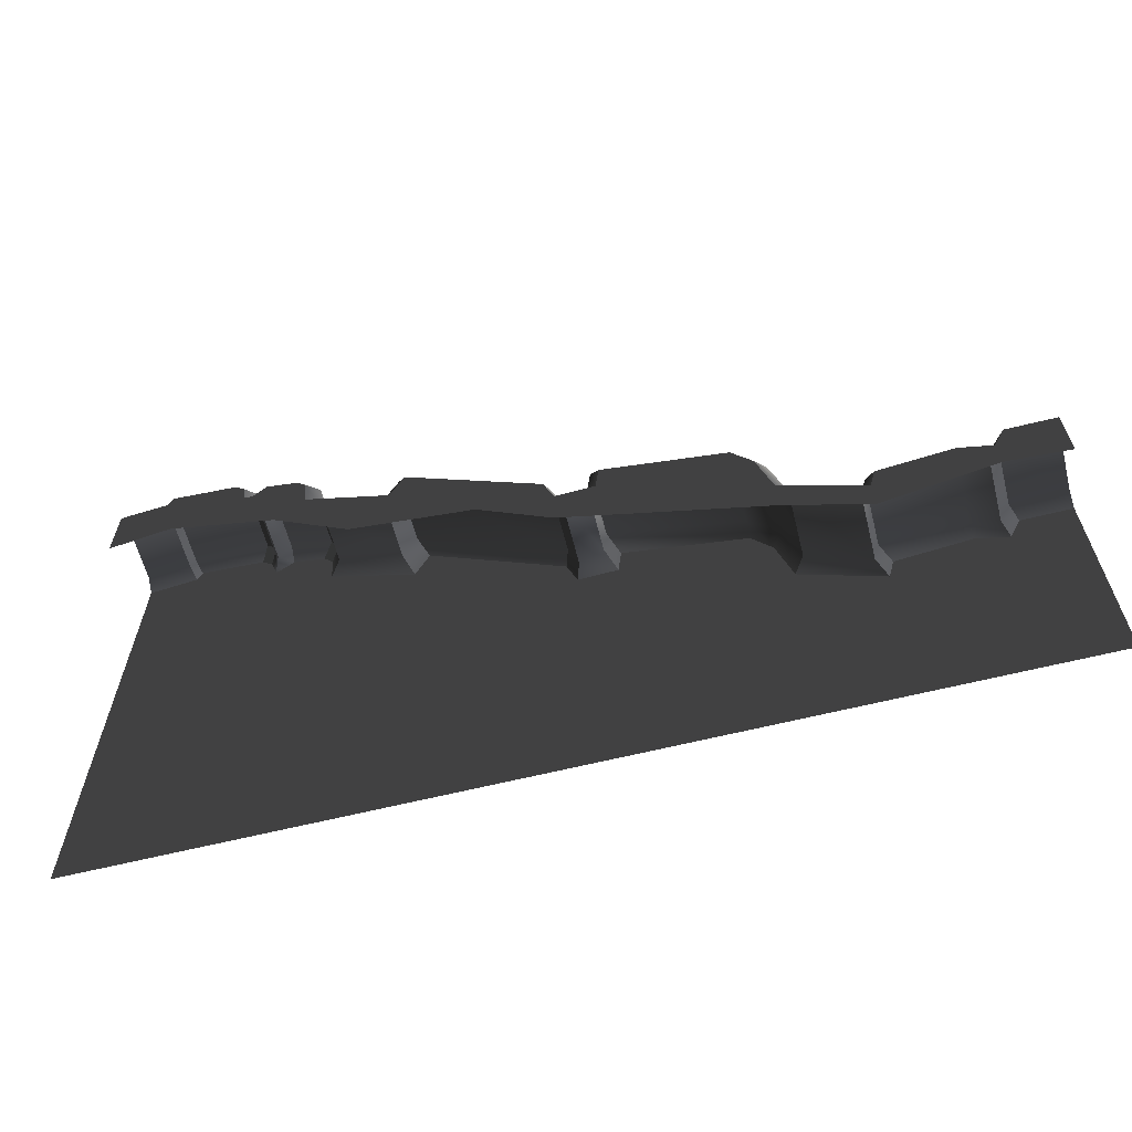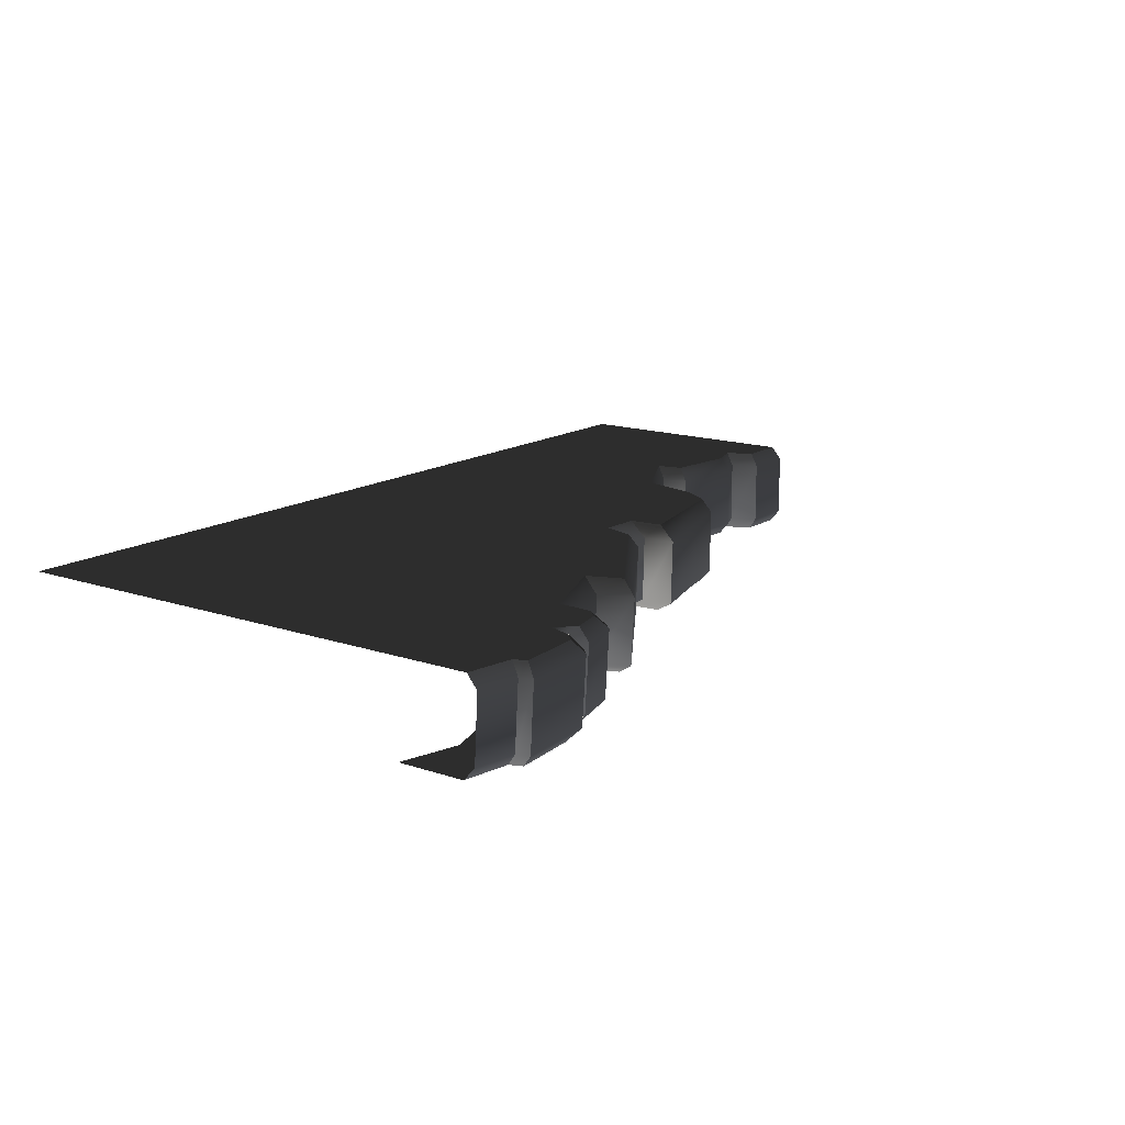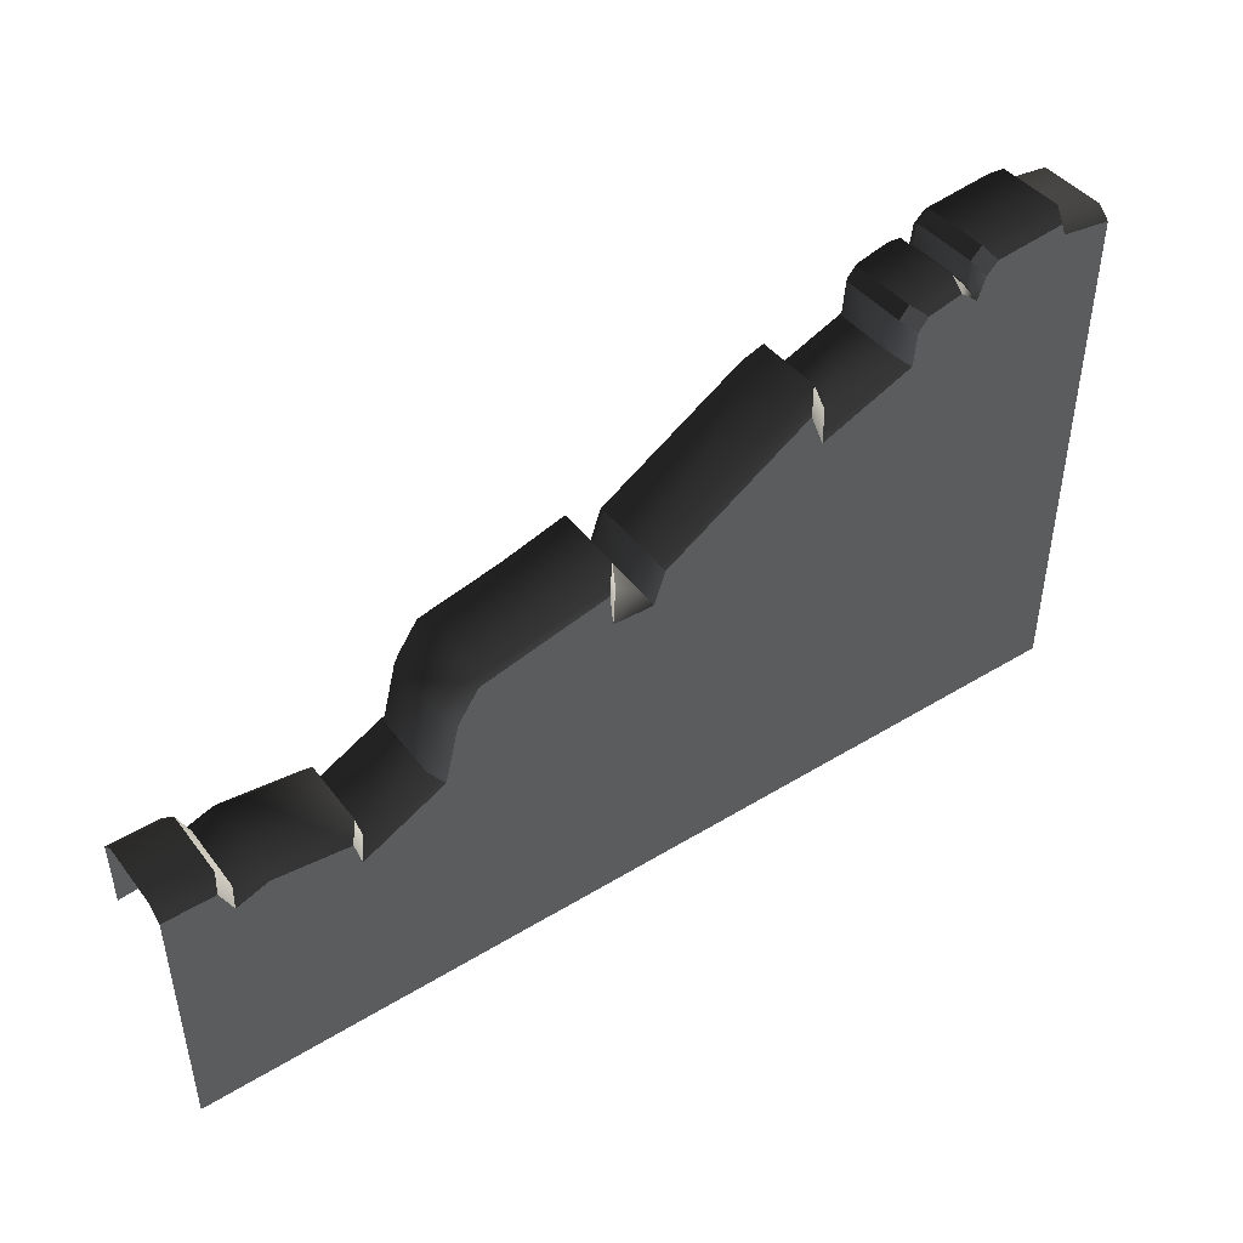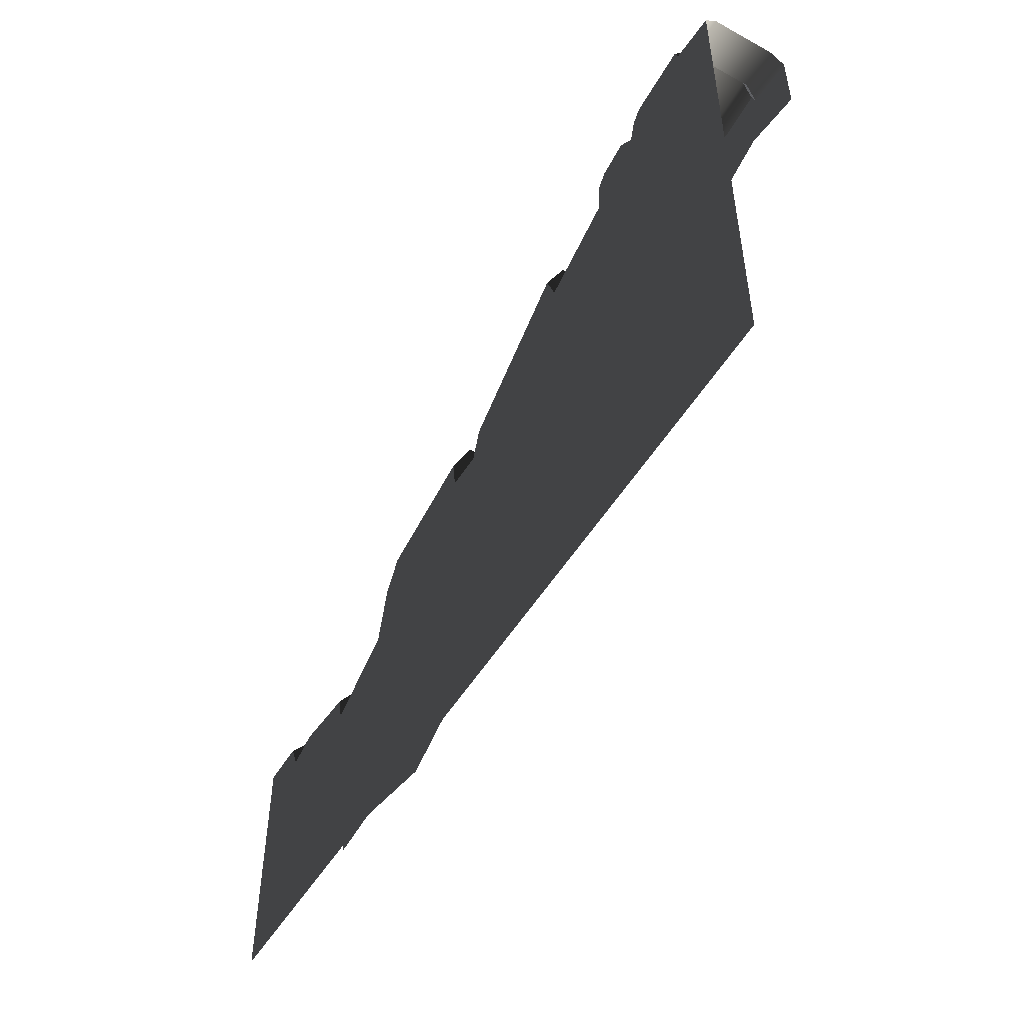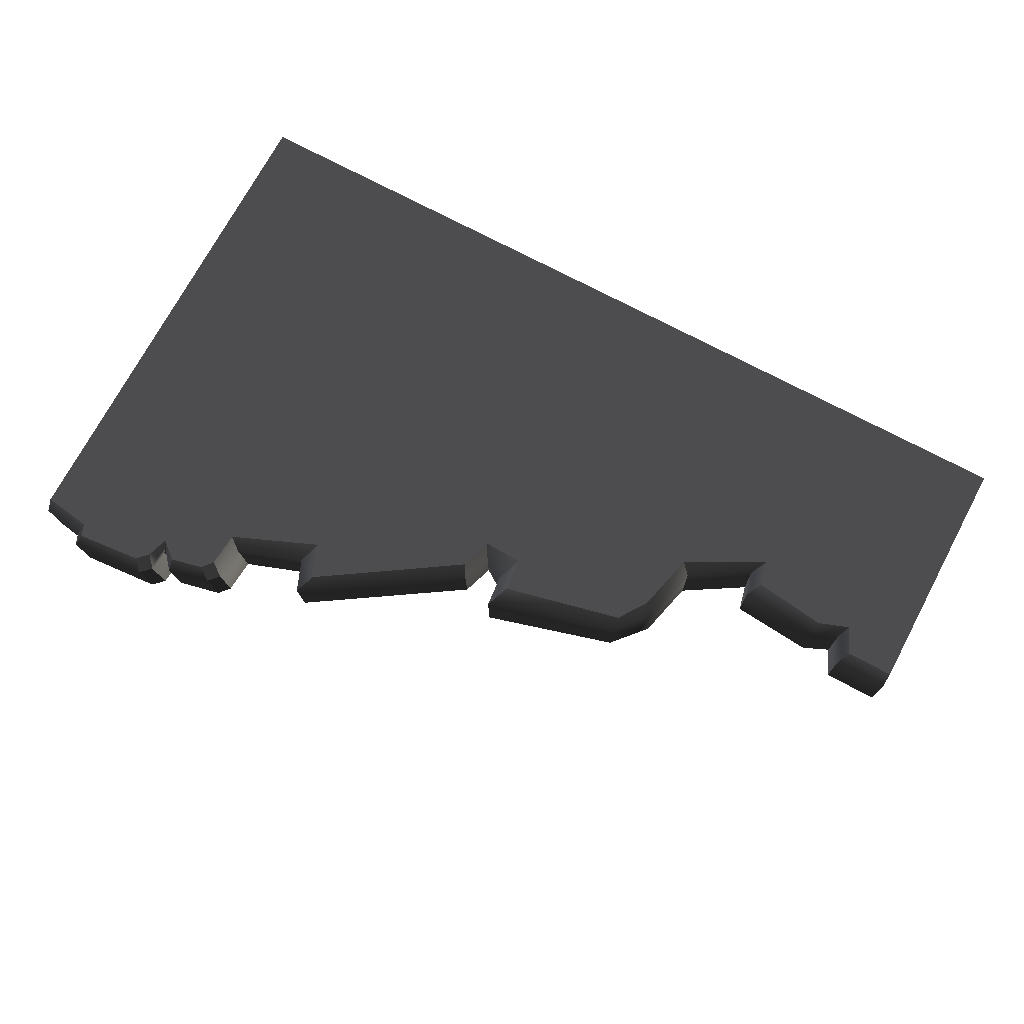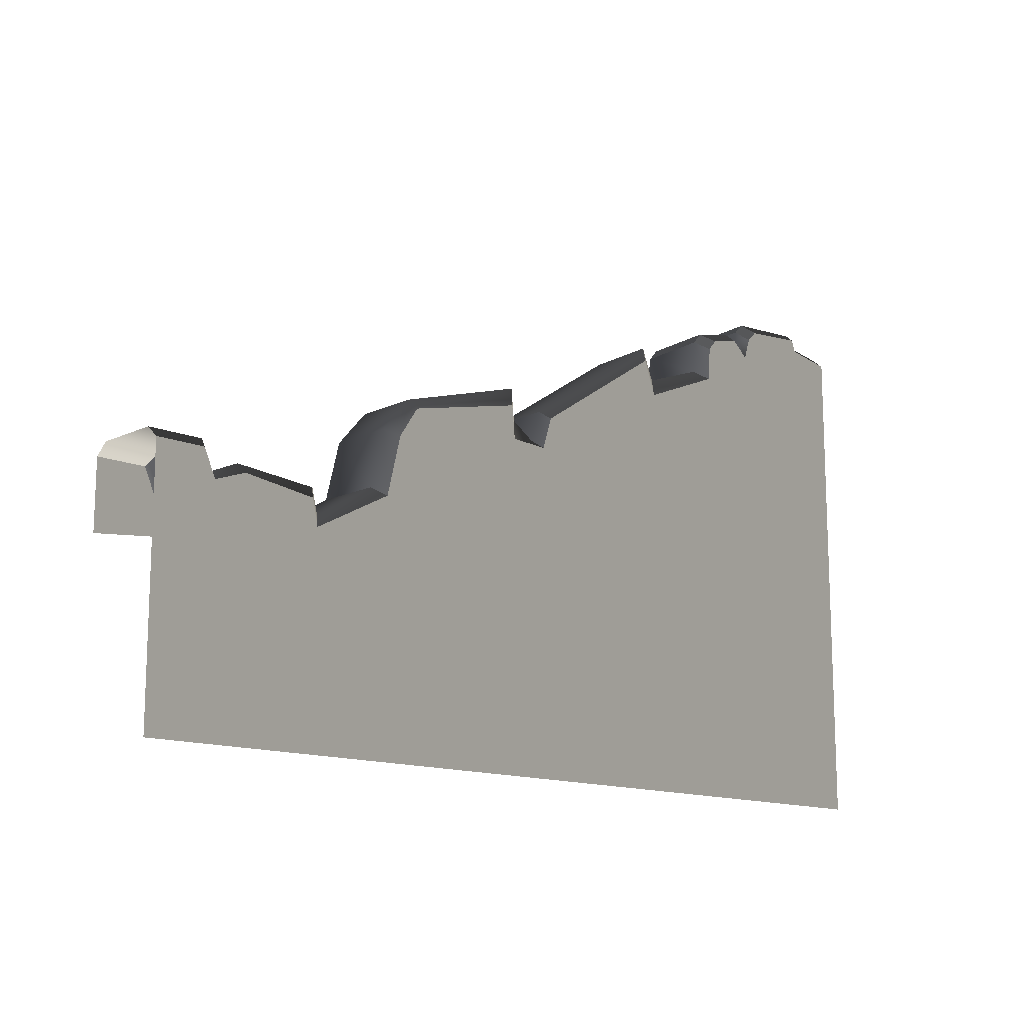
<metadata>
{"format":"obj","ext":"obj","renderer":"f3d","projection":"perspective","resolution":1024,"background":"white","views":[{"elev":-63.0,"azim":14.1,"up":"+Z"},{"elev":14.8,"azim":-53.6,"up":"+Y"},{"elev":46.4,"azim":145.1,"up":"+Z"},{"elev":-50.0,"azim":-119.9,"up":"+Z"},{"elev":72.7,"azim":28.1,"up":"+Y"},{"elev":-13.6,"azim":136.5,"up":"+Z"}]}
</metadata>
<code>
v -3.478 -0.1392 5.814
v -3.562 -3.076e-06 5.7
v -3.597 -0.1392 5.93
v -3.681 -3.244e-06 5.819
v -3.478 -0.8608 5.77
v -3.478 -0.1392 5.814
v -3.597 -0.8608 5.886
v -3.597 -0.1392 5.93
v -3.562 -1 5.638
v -3.478 -0.8608 5.77
v -3.681 -1 5.758
v -3.597 -0.8608 5.886
v -2.701 -0.1392 5.508
v -2.82 -2.719e-06 5.416
v -2.806 -0.1392 5.631
v -2.925 -2.918e-06 5.54
v -2.701 -0.8608 5.466
v -2.701 -0.1392 5.508
v -2.806 -0.8608 5.588
v -2.806 -0.1392 5.631
v -2.82 -1 5.357
v -2.701 -0.8608 5.466
v -2.925 -1 5.48
v -2.806 -0.8608 5.588
v 5 4.593e-06 0.02376
v 4.327 4.358e-06 0.02376
v 5 3.302e-06 2.448
v 4.458 -1.466e-07 2.812
v 5 9.131e-09 2.812
v 4.327 4.833e-08 2.519
v 3.099 4.113e-06 0.02376
v 3.167 -2.327e-07 2.539
v 3.977 -1.071e-07 2.645
v 3.099 -5.516e-08 2.255
v 2.213 3.975e-06 0.02376
v 2.213 -4.424e-07 2.723
v 0.4348 3.71e-06 0.02373
v 1.829 -9.896e-07 3.72
v 2.052 -8.113e-07 3.385
v 0.4699 -1.481e-06 4.034
v 0.4348 -1.209e-06 3.664
v 7.873e-12 3.683e-06 0.02374
v 1.27e-12 -1.345e-06 3.644
v -1.81 3.367e-06 0.02377
v -0.119 -1.521e-06 4.004
v -1.666 -2.338e-06 5.012
v -1.81 -2.184e-06 4.626
v -2.789 3.188e-06 0.02378
v -2.789 -2.579e-06 5.033
v -3.483 2.997e-06 0.02378
v -2.925 -2.918e-06 5.54
v -2.82 -2.719e-06 5.416
v -3.288 -3.024e-06 5.624
v -3.483 -2.996e-06 5.456
v -4.464 2.823e-06 0.02378
v -5 -3.335e-06 5.67
v -4.464 -3.327e-06 5.752
v -5 2.772e-06 0.02378
v -4.414 -3.387e-06 5.888
v -3.681 -3.244e-06 5.819
v -3.562 -3.076e-06 5.7
v 4.458 -1 2.812
v 4.327 -1 2.519
v 5 -1 2.812
v 5 -1 2.058
v 4.327 -1 2.129
v 3.099 -1 1.847
v 3.167 -1 2.541
v 3.099 -1 2.257
v 3.977 -1 2.645
v 2.213 -1 2.272
v 2.213 -1 2.718
v 0.8375 -1 2.792
v 2.052 -1 3.377
v 1.829 -1 3.709
v 0.4699 -1 4.008
v 0.4349 -1 3.64
v 5.499e-06 -1 3.113
v 5.499e-06 -1 3.614
v -0.8375 -1 3.732
v -0.119 -1 3.972
v -1.666 -1 4.963
v -1.81 -1 4.576
v -2.213 -1 3.953
v -3.099 -1 4.625
v -2.789 -1 4.975
v -2.82 -1 5.357
v -2.925 -1 5.48
v -3.288 -1 5.562
v -3.431 -1 5.389
v -4.327 -1 5.02
v -3.535 -1 5.399
v -5 -1 5.619
v -5 -1 4.864
v -4.464 -1 5.696
v -4.414 -1 5.832
v -3.681 -1 5.758
v -3.562 -1 5.638
v 4.458 -1 2.812
v 4.396 -0.8608 2.932
v 4.327 -1 2.519
v 4.266 -0.8608 2.639
v 4.327 4.833e-08 2.519
v 4.266 -0.1392 2.639
v 4.458 -1.466e-07 2.812
v 4.396 -0.1392 2.932
v 3.167 -1 2.541
v 3.066 -0.8608 2.687
v 3.099 -1 2.257
v 2.998 -0.8608 2.405
v 3.099 -5.516e-08 2.255
v 2.998 -0.1392 2.404
v 3.167 -2.327e-07 2.539
v 3.066 -0.1392 2.685
v -3.431 -1 5.389
v -3.431 -0.8608 5.524
v -3.535 -1 5.399
v -3.451 -0.8608 5.534
v -3.483 -2.996e-06 5.456
v -3.451 -0.1392 5.579
v -3.431 -0.1392 5.569
v -4.414 -1 5.832
v -4.469 -0.8608 5.954
v -4.464 -1 5.696
v -4.52 -0.8608 5.819
v -4.464 -3.327e-06 5.752
v -4.52 -0.1392 5.859
v -4.414 -3.387e-06 5.888
v -4.469 -0.1392 5.994
v -2.925 -1 5.48
v -2.806 -0.8608 5.588
v -3.288 -1 5.562
v -3.288 -0.8608 5.695
v -3.288 -3.024e-06 5.624
v -3.288 -0.1392 5.739
v -2.925 -2.918e-06 5.54
v -2.806 -0.1392 5.631
v -3.681 -1 5.758
v -3.597 -0.8608 5.886
v -4.414 -1 5.832
v -4.469 -0.8608 5.954
v -4.414 -3.387e-06 5.888
v -4.469 -0.1392 5.994
v -3.681 -3.244e-06 5.819
v -3.597 -0.1392 5.93
v -2.789 -1 4.975
v -2.671 -0.8608 5.087
v -2.82 -1 5.357
v -2.701 -0.8608 5.466
v -2.82 -2.719e-06 5.416
v -2.701 -0.1392 5.508
v -2.789 -2.579e-06 5.033
v -2.671 -0.1392 5.129
v -1.81 -1 4.576
v -1.929 -0.8608 4.824
v -2.789 -1 4.975
v -2.671 -0.8608 5.087
v -2.789 -2.579e-06 5.033
v -2.671 -0.1392 5.129
v -1.81 -2.184e-06 4.626
v -1.929 -0.1392 4.86
v 5.499e-06 -1 3.614
v 0.0501 -0.8608 3.726
v -0.119 -1 3.972
v -0.06895 -0.8608 4.076
v -0.119 -1.521e-06 4.004
v -0.06895 -0.1392 4.097
v 1.27e-12 -1.345e-06 3.644
v 0.05009 -0.1392 3.745
v 0.4349 -1 3.64
v 0.3148 -0.8608 3.904
v 5.499e-06 -1 3.614
v 0.0501 -0.8608 3.726
v 1.27e-12 -1.345e-06 3.644
v 0.05009 -0.1392 3.745
v 0.4348 -1.209e-06 3.664
v 0.3148 -0.1392 3.921
v 0.4699 -1 4.008
v 0.3499 -0.8608 4.261
v 0.4349 -1 3.64
v 0.3148 -0.8608 3.904
v 0.4348 -1.209e-06 3.664
v 0.3148 -0.1392 3.921
v 0.4699 -1.481e-06 4.034
v 0.3499 -0.1392 4.279
v -1.666 -1 4.963
v -1.785 -0.8608 5.187
v -1.81 -1 4.576
v -1.929 -0.8608 4.824
v -1.81 -2.184e-06 4.626
v -1.929 -0.1392 4.86
v -1.666 -2.338e-06 5.012
v -1.785 -0.1392 5.223
v 3.977 -1 2.645
v 3.977 -0.8608 2.765
v 3.167 -1 2.541
v 3.066 -0.8608 2.687
v 3.167 -2.327e-07 2.539
v 3.066 -0.1392 2.685
v 3.977 -1.071e-07 2.645
v 4.327 -1 2.519
v 4.266 -0.8608 2.639
v 3.977 -0.1392 2.765
v 4.327 4.833e-08 2.519
v 4.266 -0.1392 2.639
v 3.099 -1 2.257
v 2.998 -0.8608 2.405
v 2.213 -1 2.718
v 2.325 -0.8608 2.814
v 2.213 -4.424e-07 2.723
v 2.325 -0.1392 2.816
v 3.099 -5.516e-08 2.255
v 2.998 -0.1392 2.404
v 5 -1 2.812
v 5 -0.8608 2.932
v 4.458 -1 2.812
v 4.396 -0.8608 2.932
v 4.458 -1.466e-07 2.812
v 4.396 -0.1392 2.932
v 5 9.131e-09 2.812
v 5 -0.1392 2.932
v -0.119 -1 3.972
v -0.06895 -0.8608 4.076
v -1.666 -1 4.963
v -1.785 -0.8608 5.187
v -1.666 -2.338e-06 5.012
v -1.785 -0.1392 5.223
v -0.119 -1.521e-06 4.004
v -0.06895 -0.1392 4.097
v -3.288 -1 5.562
v -3.288 -0.8608 5.695
v -3.431 -1 5.389
v -3.431 -0.8608 5.524
v -3.288 -0.1392 5.739
v -3.431 -0.1392 5.569
v -3.288 -3.024e-06 5.624
v -3.483 -2.996e-06 5.456
v -3.535 -1 5.399
v -3.451 -0.8608 5.534
v -3.562 -1 5.638
v -3.478 -0.8608 5.77
v -3.562 -3.076e-06 5.7
v -3.478 -0.1392 5.814
v -3.451 -0.1392 5.579
v -4.464 -1 5.696
v -4.52 -0.8608 5.819
v -5 -1 5.619
v -5 -0.8608 5.747
v -5 -3.335e-06 5.67
v -5 -0.1392 5.784
v -4.464 -3.327e-06 5.752
v -4.52 -0.1392 5.859
v 2.213 -1 2.718
v 2.325 -0.8608 2.814
v 2.052 -1 3.377
v 2.165 -0.8608 3.457
v 1.829 -1 3.709
v 1.829 -9.896e-07 3.72
v 1.829 -0.1392 3.847
v 2.052 -8.113e-07 3.385
v 2.165 -0.1392 3.462
v 2.213 -4.424e-07 2.723
v 2.325 -0.1392 2.816
v 1.829 -0.8608 3.84
v 0.4699 -1 4.008
v 0.3499 -0.8608 4.261
v 0.4699 -1.481e-06 4.034
v 0.3499 -0.1392 4.279
g P_DF_Wall_18a_(16)_689_64
f 1 3 2
f 4 2 3
f 5 7 6
f 8 6 7
f 9 11 10
f 12 10 11
f 13 15 14
f 16 14 15
f 17 19 18
f 20 18 19
f 21 23 22
f 24 22 23
f 25 27 26
f 28 30 29
f 27 29 30
f 30 26 27
f 26 30 31
f 32 34 33
f 30 33 34
f 34 31 30
f 31 34 35
f 36 35 34
f 35 36 37
f 38 40 39
f 40 41 39
f 36 39 41
f 41 37 36
f 37 41 42
f 43 42 41
f 42 43 44
f 45 46 43
f 47 43 46
f 47 44 43
f 44 47 48
f 49 48 47
f 48 49 50
f 51 53 52
f 52 53 49
f 49 53 54
f 54 50 49
f 50 54 55
f 56 58 57
f 55 57 58
f 57 55 54
f 59 61 60
f 57 61 59
f 54 61 57
f 62 64 63
f 65 63 64
f 66 63 65
f 66 67 63
f 68 70 69
f 63 69 70
f 69 63 67
f 67 71 69
f 72 69 71
f 71 73 72
f 74 76 75
f 76 74 77
f 72 77 74
f 77 72 73
f 73 78 77
f 79 77 78
f 78 80 79
f 81 79 82
f 83 82 79
f 83 79 80
f 84 83 80
f 84 85 83
f 86 83 85
f 87 86 88
f 88 86 89
f 89 86 90
f 90 86 85
f 85 91 90
f 92 90 91
f 93 95 94
f 91 94 95
f 95 92 91
f 96 97 95
f 97 92 95
f 98 92 97
f 99 101 100
f 102 100 101
f 103 105 104
f 106 104 105
f 104 106 102
f 100 102 106
f 107 109 108
f 110 108 109
f 111 113 112
f 114 112 113
f 112 114 110
f 108 110 114
f 115 117 116
f 118 116 117
f 119 121 120
f 120 121 118
f 116 118 121
f 122 124 123
f 125 123 124
f 126 128 127
f 129 127 128
f 127 129 125
f 123 125 129
f 130 132 131
f 133 131 132
f 134 136 135
f 137 135 136
f 135 137 133
f 131 133 137
f 138 140 139
f 141 139 140
f 142 144 143
f 145 143 144
f 143 145 141
f 139 141 145
f 146 148 147
f 149 147 148
f 150 152 151
f 153 151 152
f 151 153 149
f 147 149 153
f 154 156 155
f 157 155 156
f 158 160 159
f 161 159 160
f 159 161 157
f 155 157 161
f 162 164 163
f 165 163 164
f 166 168 167
f 169 167 168
f 167 169 165
f 163 165 169
f 170 172 171
f 173 171 172
f 174 176 175
f 177 175 176
f 175 177 173
f 171 173 177
f 178 180 179
f 181 179 180
f 182 184 183
f 185 183 184
f 183 185 181
f 179 181 185
f 186 188 187
f 189 187 188
f 190 192 191
f 193 191 192
f 191 193 189
f 187 189 193
f 194 196 195
f 197 195 196
f 198 200 199
f 201 194 202
f 195 202 194
f 203 199 200
f 200 204 203
f 205 203 204
f 199 203 197
f 195 197 203
f 203 205 195
f 202 195 205
f 206 208 207
f 209 207 208
f 210 212 211
f 213 211 212
f 211 213 209
f 207 209 213
f 214 216 215
f 217 215 216
f 218 220 219
f 221 219 220
f 219 221 217
f 215 217 221
f 222 224 223
f 225 223 224
f 226 228 227
f 229 227 228
f 227 229 225
f 223 225 229
f 230 232 231
f 233 231 232
f 231 233 234
f 235 234 233
f 234 235 236
f 237 236 235
f 238 240 239
f 241 239 240
f 242 237 243
f 244 243 237
f 243 244 241
f 239 241 244
f 245 247 246
f 248 246 247
f 249 251 250
f 252 250 251
f 250 252 248
f 246 248 252
f 253 255 254
f 255 257 256
f 256 254 255
f 258 260 259
f 261 259 260
f 260 262 261
f 263 261 262
f 264 256 257
f 257 265 264
f 266 264 265
f 267 258 268
f 259 268 258
f 254 256 263
f 261 263 256
f 256 264 261
f 259 261 264
f 268 259 266
f 264 266 259

</code>
